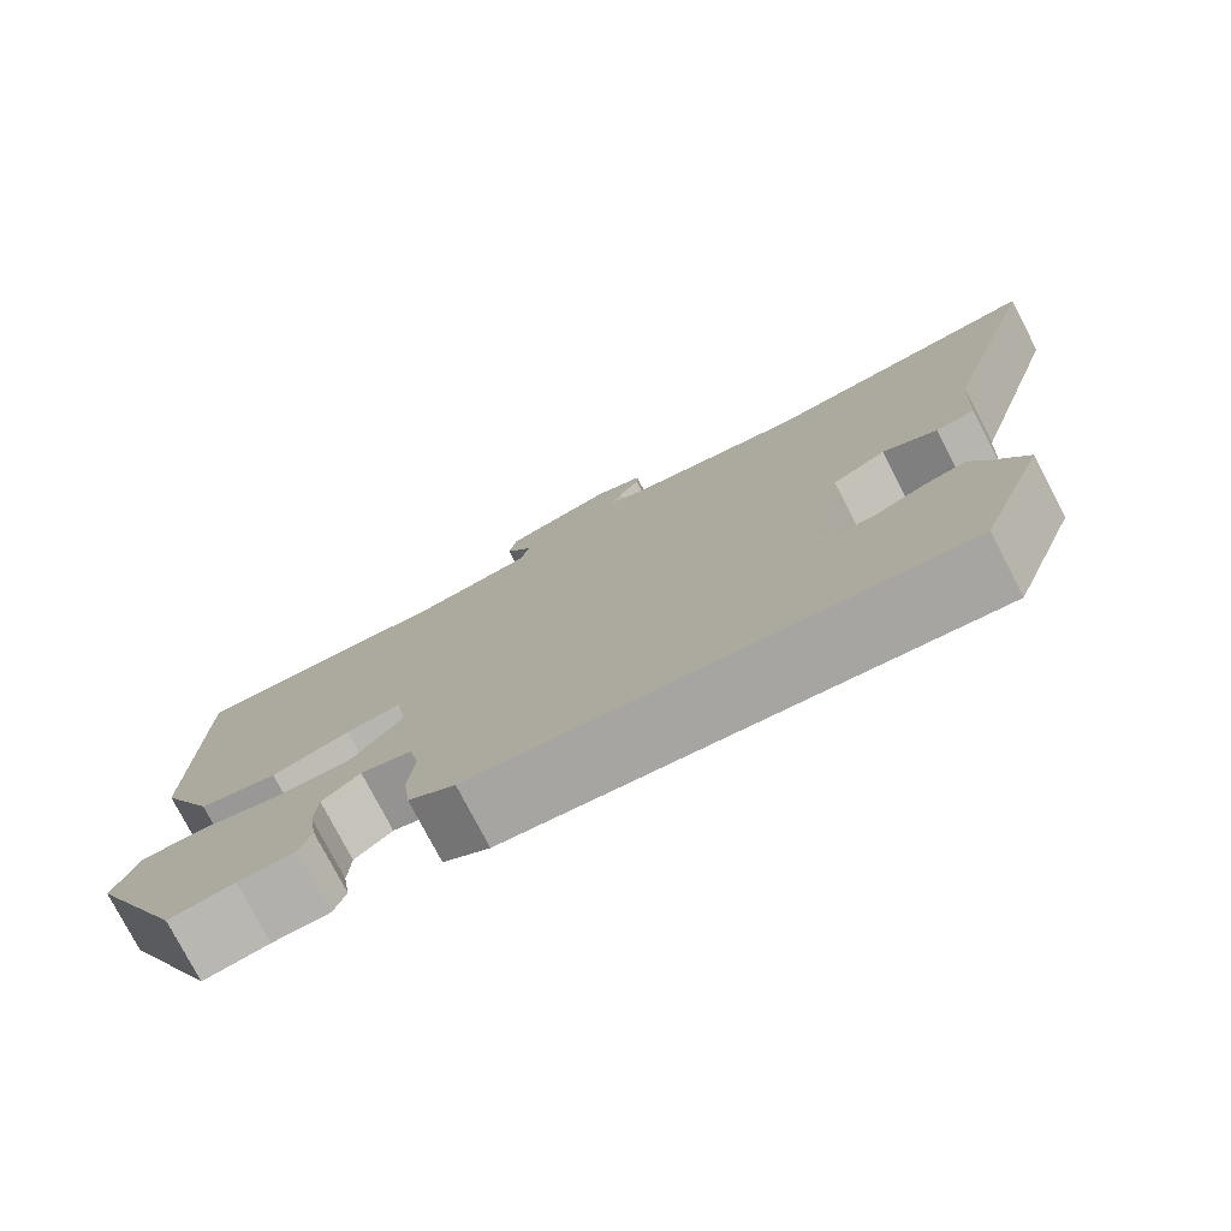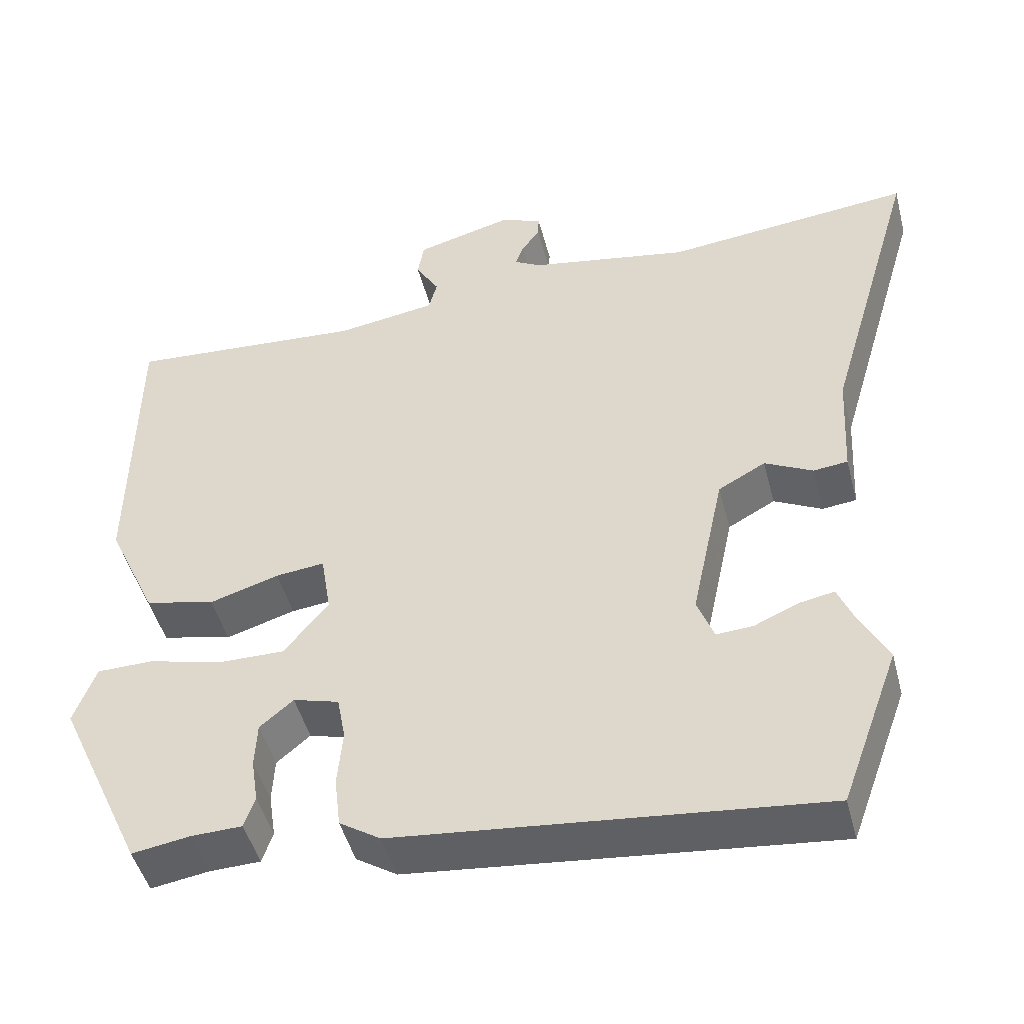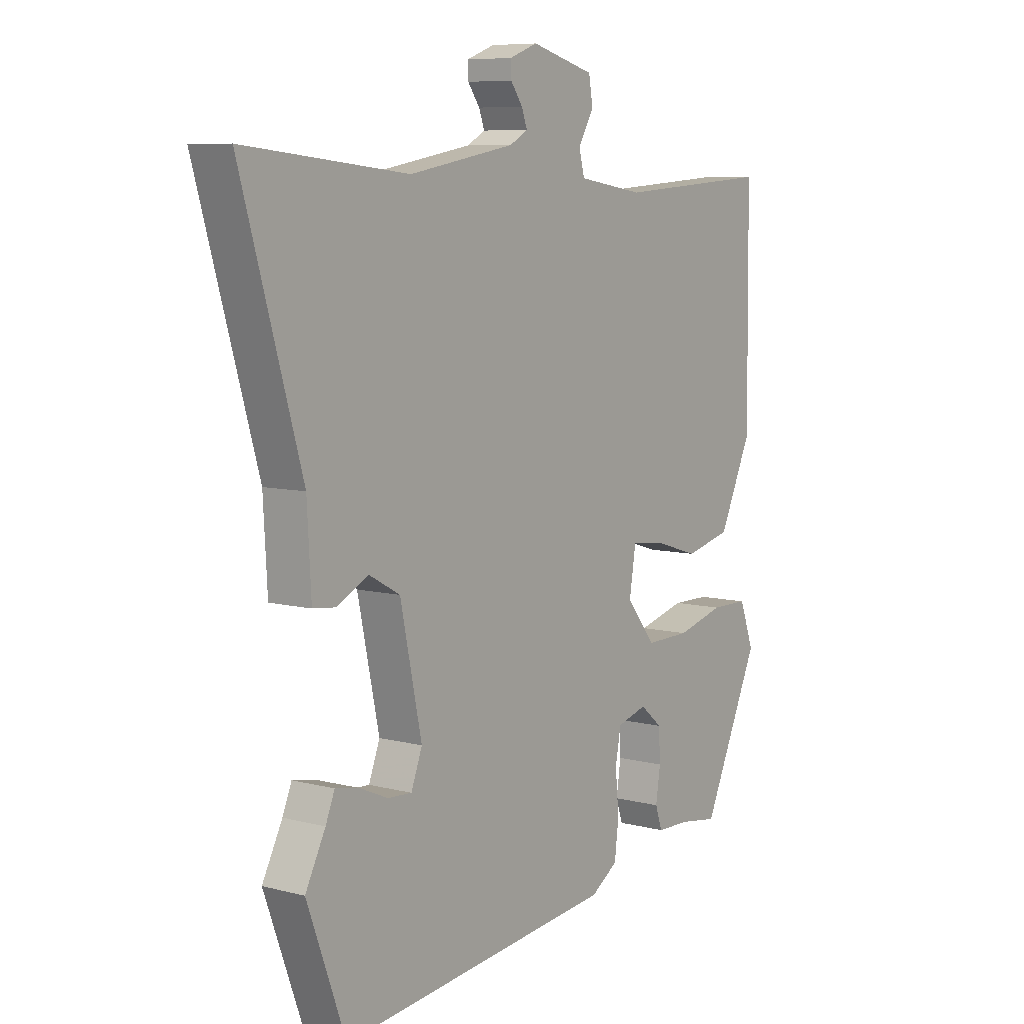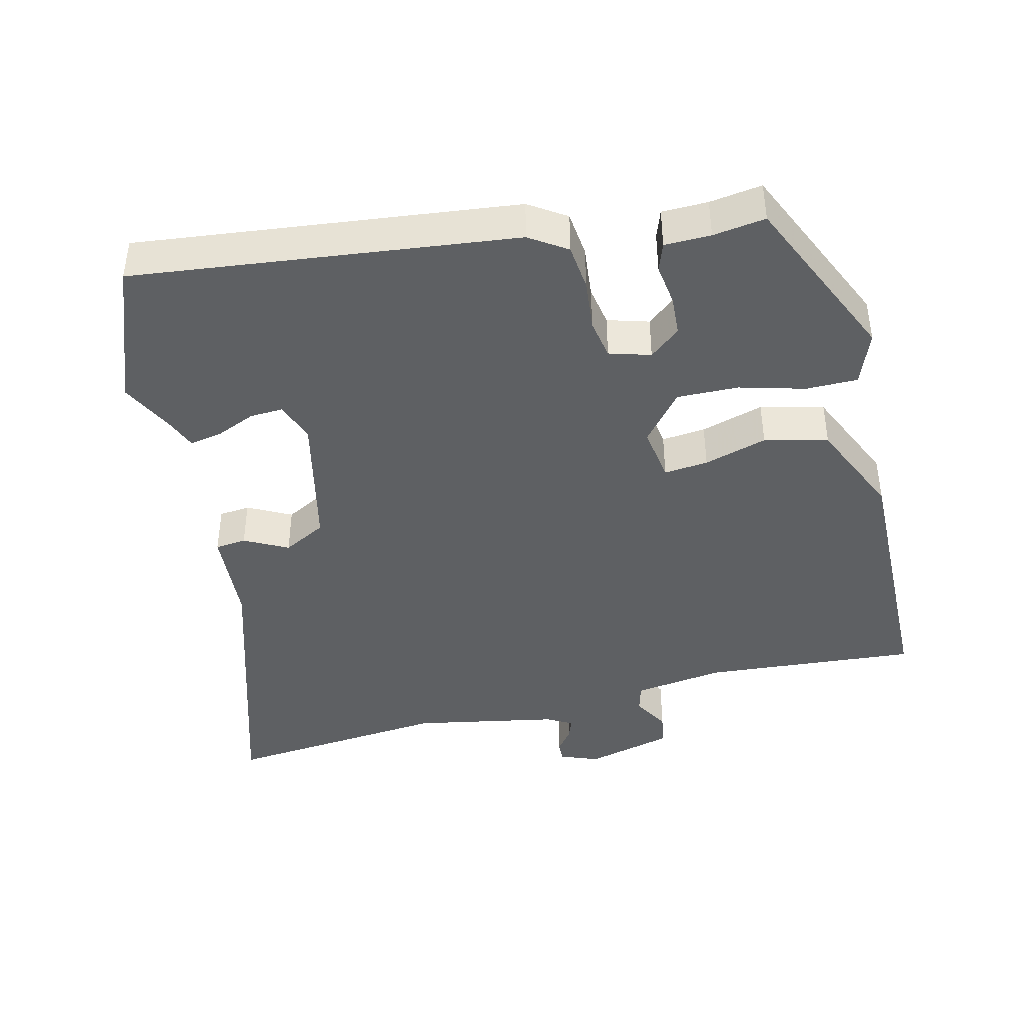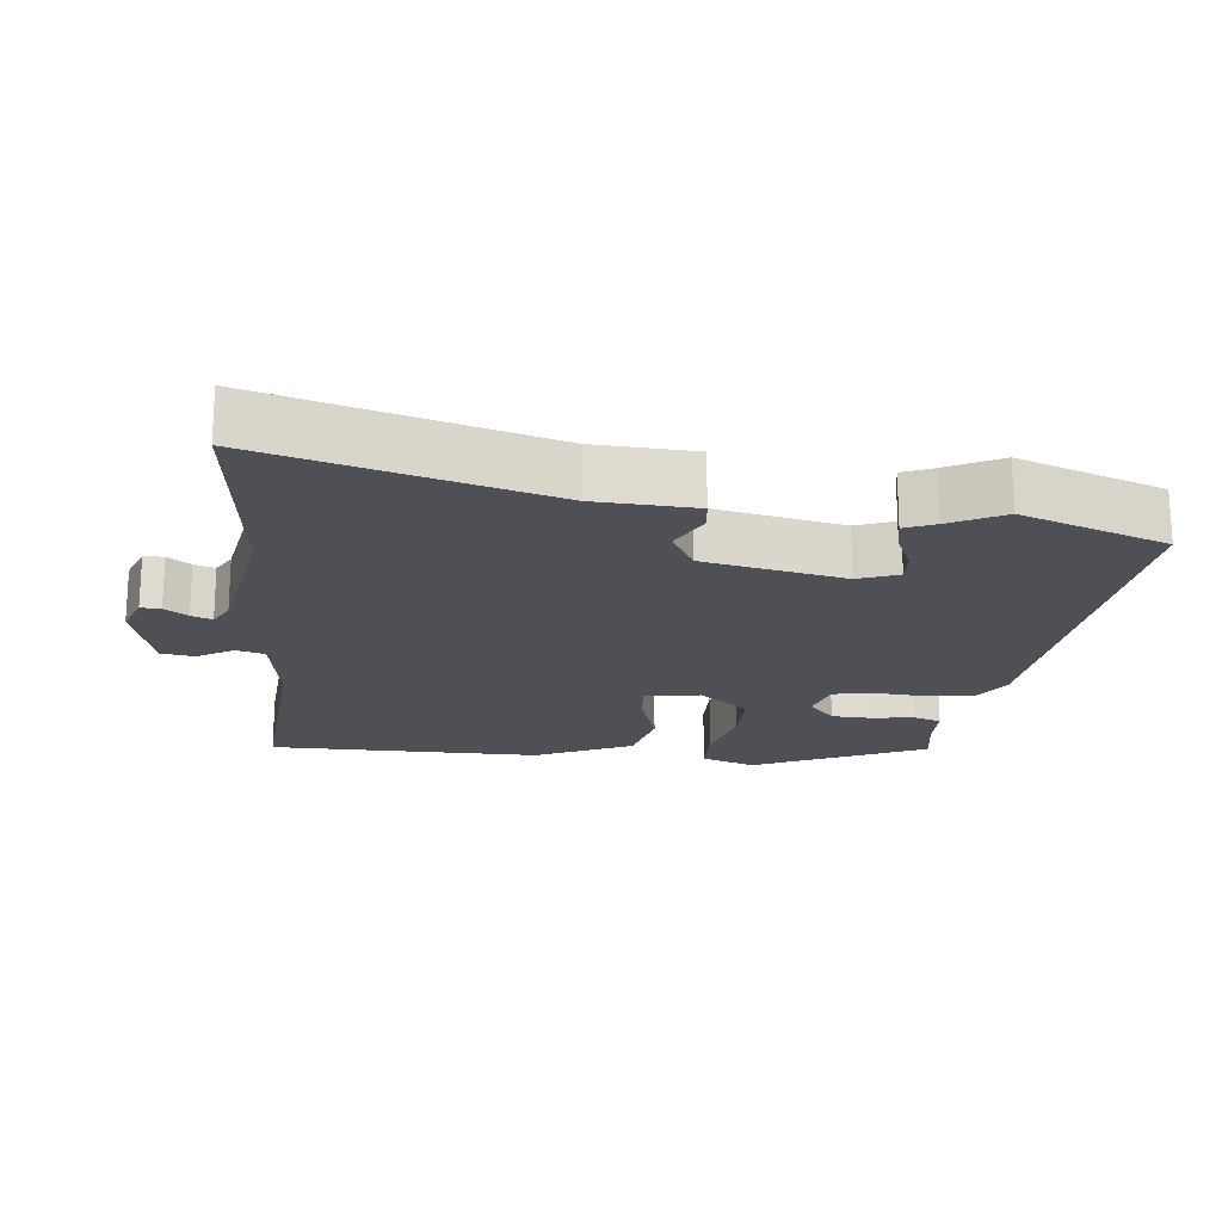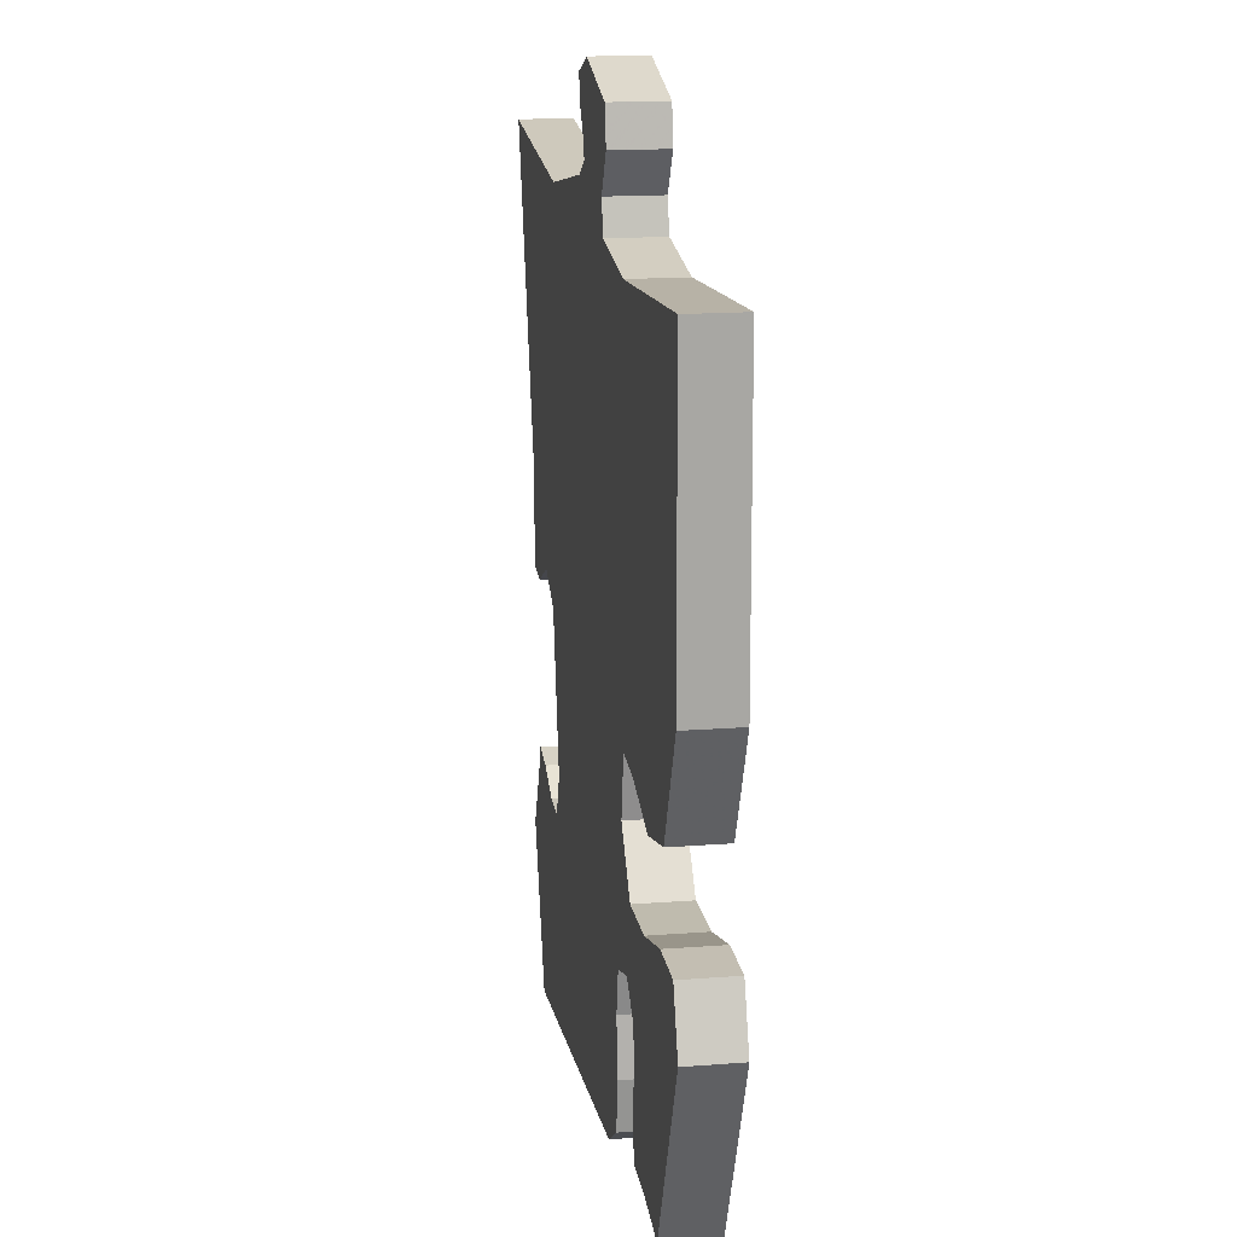
<metadata>
{"format":"obj","ext":"obj","renderer":"f3d","projection":"perspective","resolution":1024,"background":"white","views":[{"elev":-77.6,"azim":27.5,"up":"+Z"},{"elev":-47.2,"azim":14.4,"up":"+Z"},{"elev":7.8,"azim":125.9,"up":"+Z"},{"elev":-42.4,"azim":-166.8,"up":"+Y"},{"elev":-19.4,"azim":84.2,"up":"+Y"},{"elev":16.5,"azim":-99.0,"up":"+Z"}]}
</metadata>
<code>
v 0.325 0.07 0.482
v 0.65 0.07 0.516
v 0.53 0.07 0.107
v 0.522 0.07 -0.036
v 0.477 0.07 -0.041
v 0.414 0.07 -0.009
v 0.352 0.07 -0.043
v 0.309 0.07 -0.245
v 0.331 0.07 -0.303
v 0.379 0.07 -0.3
v 0.436 0.07 -0.275
v 0.483 0.07 -0.266
v 0.501 0.07 -0.31
v 0.541 0.07 -0.388
v 0.464 0.07 -0.598
v -0.089 0.07 -0.54
v -0.143 0.07 -0.505
v -0.151 0.07 -0.438
v -0.144 0.07 -0.363
v -0.155 0.07 -0.304
v -0.215 0.07 -0.287
v -0.259 0.07 -0.324
v -0.262 0.07 -0.383
v -0.253 0.07 -0.443
v -0.267 0.07 -0.484
v -0.334 0.07 -0.486
v -0.41 0.07 -0.498
v -0.524 0.07 -0.249
v -0.495 0.07 -0.171
v -0.42 0.07 -0.17
v -0.325 0.07 -0.195
v -0.236 0.07 -0.196
v -0.178 0.07 -0.124
v -0.191 0.07 -0.043
v -0.255 0.07 -0.05
v -0.346 0.07 -0.078
v -0.438 0.07 -0.056
v -0.503 0.07 0.085
v -0.499 0.07 0.479
v -0.188 0.07 0.457
v -0.056 0.07 0.477
v -0.045 0.07 0.519
v -0.076 0.07 0.571
v -0.068 0.07 0.619
v 0.058 0.07 0.653
v 0.114 0.07 0.632
v 0.113 0.07 0.603
v 0.089 0.07 0.57
v 0.078 0.07 0.54
v 0.114 0.07 0.52
v 0.325 0 0.482
v 0.65 0 0.516
v 0.53 0 0.107
v 0.522 0 -0.036
v 0.477 0 -0.041
v 0.414 0 -0.009
v 0.352 0 -0.043
v 0.309 0 -0.245
v 0.331 0 -0.303
v 0.379 0 -0.3
v 0.436 0 -0.275
v 0.483 0 -0.266
v 0.501 0 -0.31
v 0.541 0 -0.388
v 0.464 0 -0.598
v -0.089 0 -0.54
v -0.143 0 -0.505
v -0.151 0 -0.438
v -0.144 0 -0.363
v -0.155 0 -0.304
v -0.215 0 -0.287
v -0.259 0 -0.324
v -0.262 0 -0.383
v -0.253 0 -0.443
v -0.267 0 -0.484
v -0.334 0 -0.486
v -0.41 0 -0.498
v -0.524 0 -0.249
v -0.495 0 -0.171
v -0.42 0 -0.17
v -0.325 0 -0.195
v -0.236 0 -0.196
v -0.178 0 -0.124
v -0.191 0 -0.043
v -0.255 0 -0.05
v -0.346 0 -0.078
v -0.438 0 -0.056
v -0.503 0 0.085
v -0.499 0 0.479
v -0.188 0 0.457
v -0.056 0 0.477
v -0.045 0 0.519
v -0.076 0 0.571
v -0.068 0 0.619
v 0.058 0 0.653
v 0.114 0 0.632
v 0.113 0 0.603
v 0.089 0 0.57
v 0.078 0 0.54
v 0.114 0 0.52
f 46 47 48
f 45 46 48
f 44 45 48
f 43 44 48
f 42 43 48
f 41 42 48 49
f 38 39 40
f 37 38 40
f 36 37 40
f 35 36 40
f 34 35 40 41
f 41 49 50
f 34 41 50
f 33 34 50
f 29 30 31
f 28 29 31
f 27 28 31
f 26 27 31
f 25 26 31
f 24 25 31
f 23 24 31
f 22 23 31
f 21 22 31 32
f 20 21 32 33
f 17 18 19
f 16 17 19
f 15 16 19
f 14 15 19
f 13 14 19
f 10 11 12 13
f 9 10 13 19
f 19 20 33
f 9 19 33
f 8 9 33
f 3 4 5 6
f 3 6 7
f 2 3 7
f 1 2 7
f 8 33 50
f 7 8 50
f 1 7 50
f 98 97 96
f 98 96 95
f 98 95 94
f 98 94 93
f 98 93 92
f 99 98 92 91
f 90 89 88
f 90 88 87
f 90 87 86
f 90 86 85
f 91 90 85 84
f 100 99 91
f 100 91 84
f 100 84 83
f 81 80 79
f 81 79 78
f 81 78 77
f 81 77 76
f 81 76 75
f 81 75 74
f 81 74 73
f 81 73 72
f 82 81 72 71
f 83 82 71 70
f 69 68 67
f 69 67 66
f 69 66 65
f 69 65 64
f 69 64 63
f 63 62 61 60
f 69 63 60 59
f 83 70 69
f 83 69 59
f 83 59 58
f 56 55 54 53
f 57 56 53
f 57 53 52
f 57 52 51
f 100 83 58
f 100 58 57
f 100 57 51
f 1 51 52 2
f 2 52 53 3
f 3 53 54 4
f 4 54 55 5
f 5 55 56 6
f 6 56 57 7
f 7 57 58 8
f 8 58 59 9
f 9 59 60 10
f 10 60 61 11
f 11 61 62 12
f 12 62 63 13
f 13 63 64 14
f 14 64 65 15
f 15 65 66 16
f 16 66 67 17
f 17 67 68 18
f 18 68 69 19
f 19 69 70 20
f 20 70 71 21
f 21 71 72 22
f 22 72 73 23
f 23 73 74 24
f 24 74 75 25
f 25 75 76 26
f 26 76 77 27
f 27 77 78 28
f 28 78 79 29
f 29 79 80 30
f 30 80 81 31
f 31 81 82 32
f 32 82 83 33
f 33 83 84 34
f 34 84 85 35
f 35 85 86 36
f 36 86 87 37
f 37 87 88 38
f 38 88 89 39
f 39 89 90 40
f 40 90 91 41
f 41 91 92 42
f 42 92 93 43
f 43 93 94 44
f 44 94 95 45
f 45 95 96 46
f 46 96 97 47
f 47 97 98 48
f 48 98 99 49
f 49 99 100 50
f 50 100 51 1

</code>
